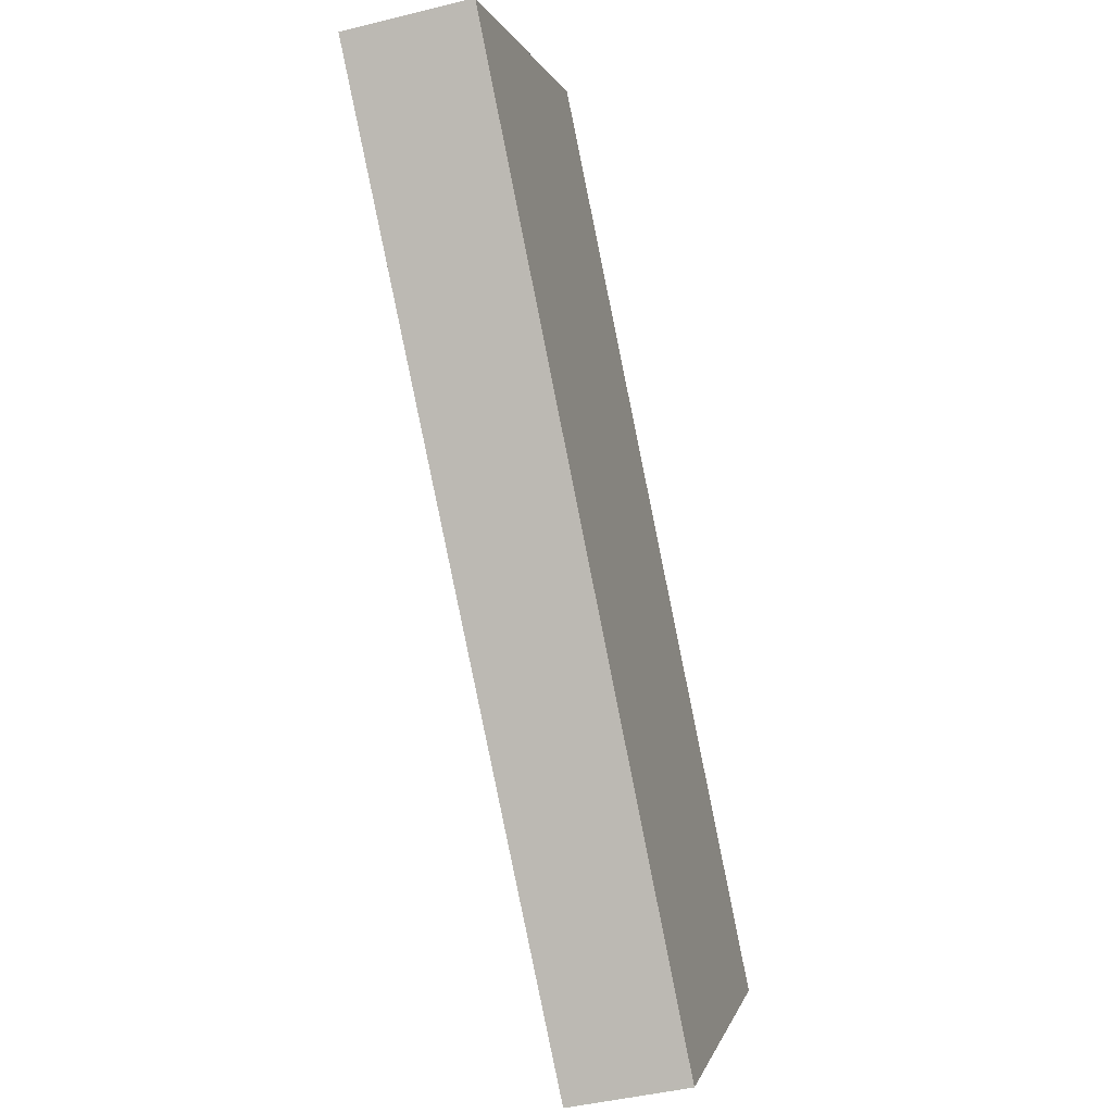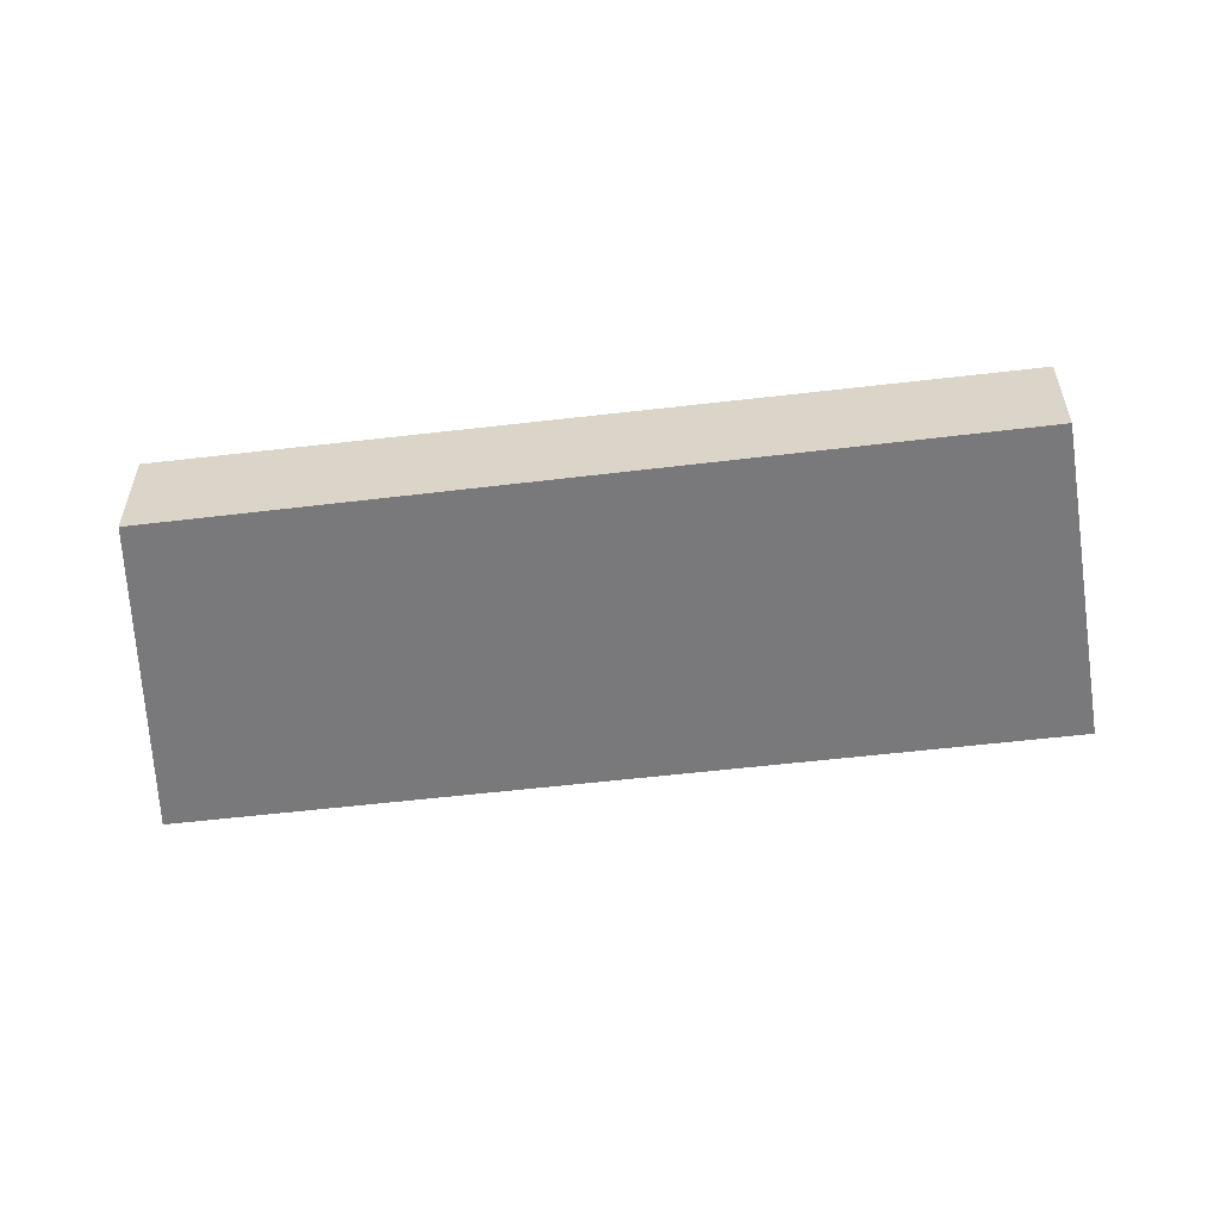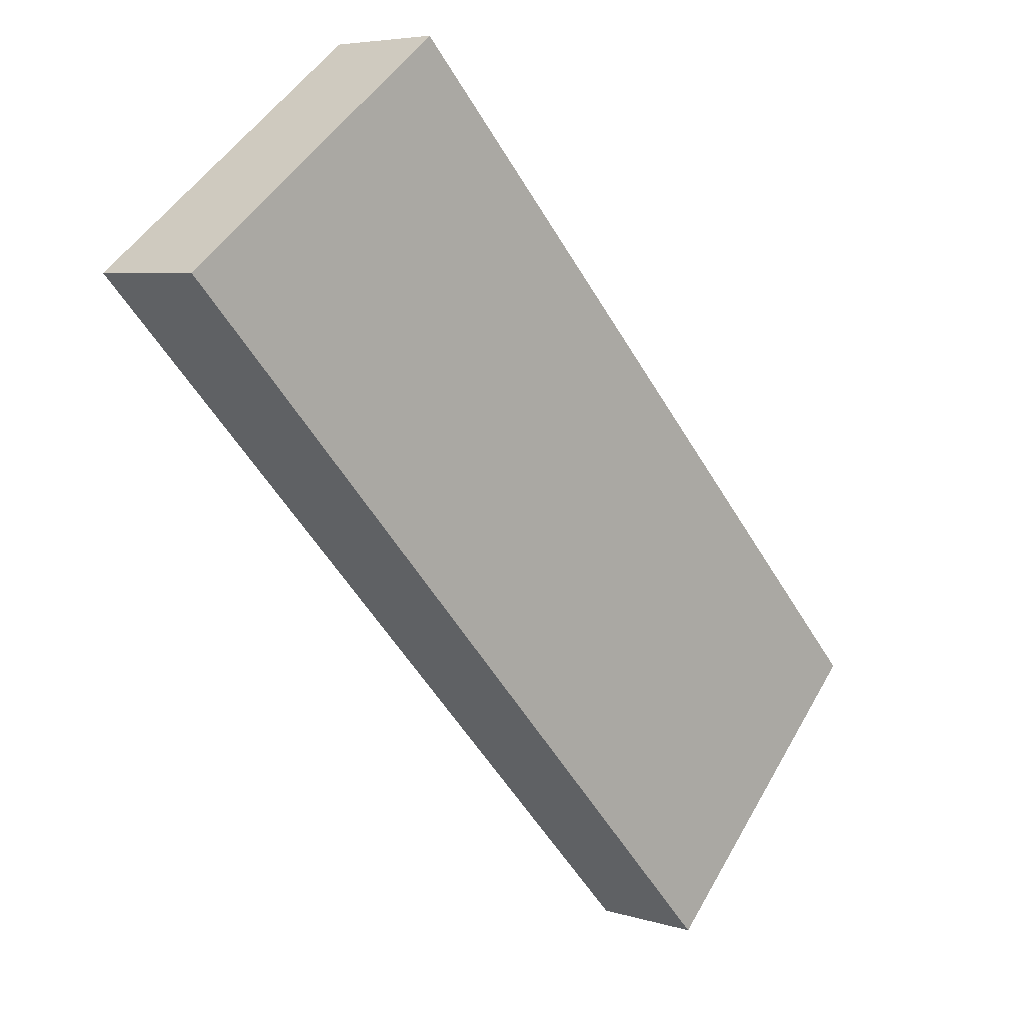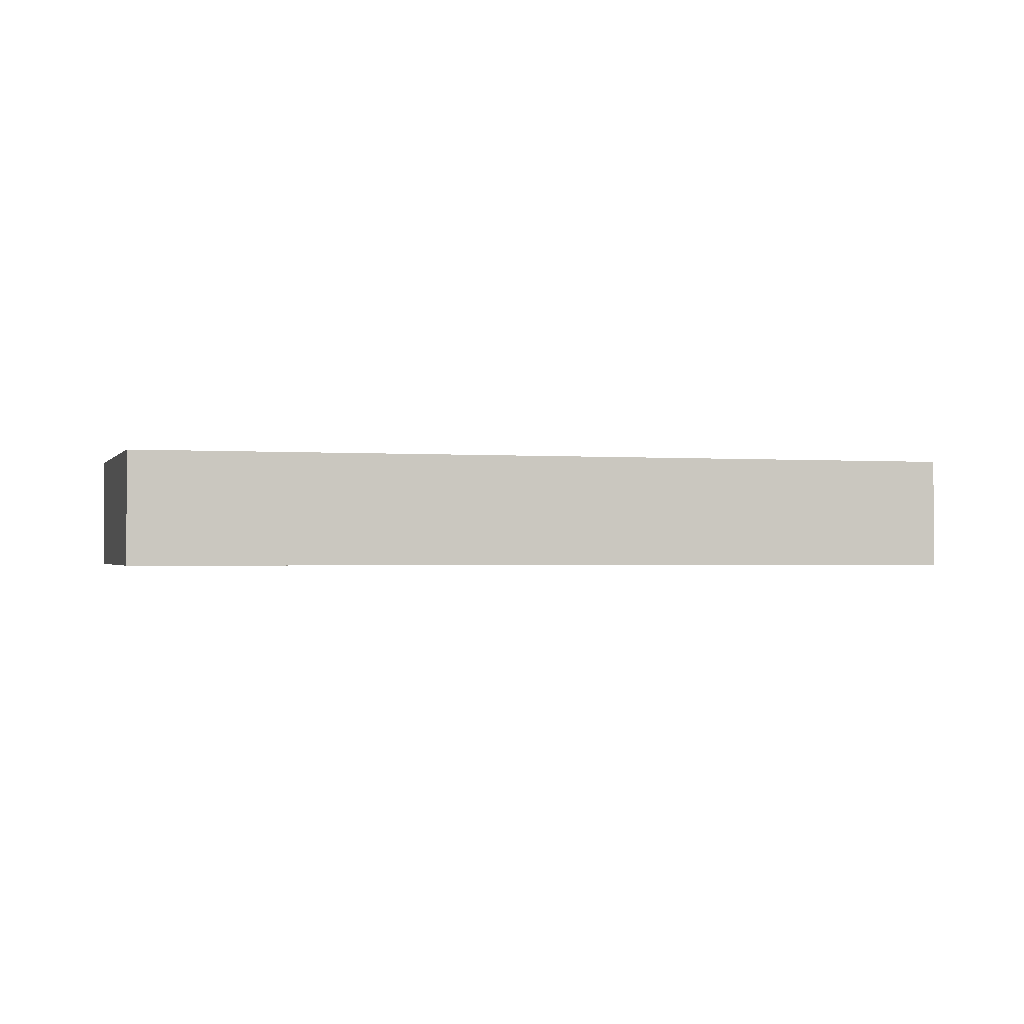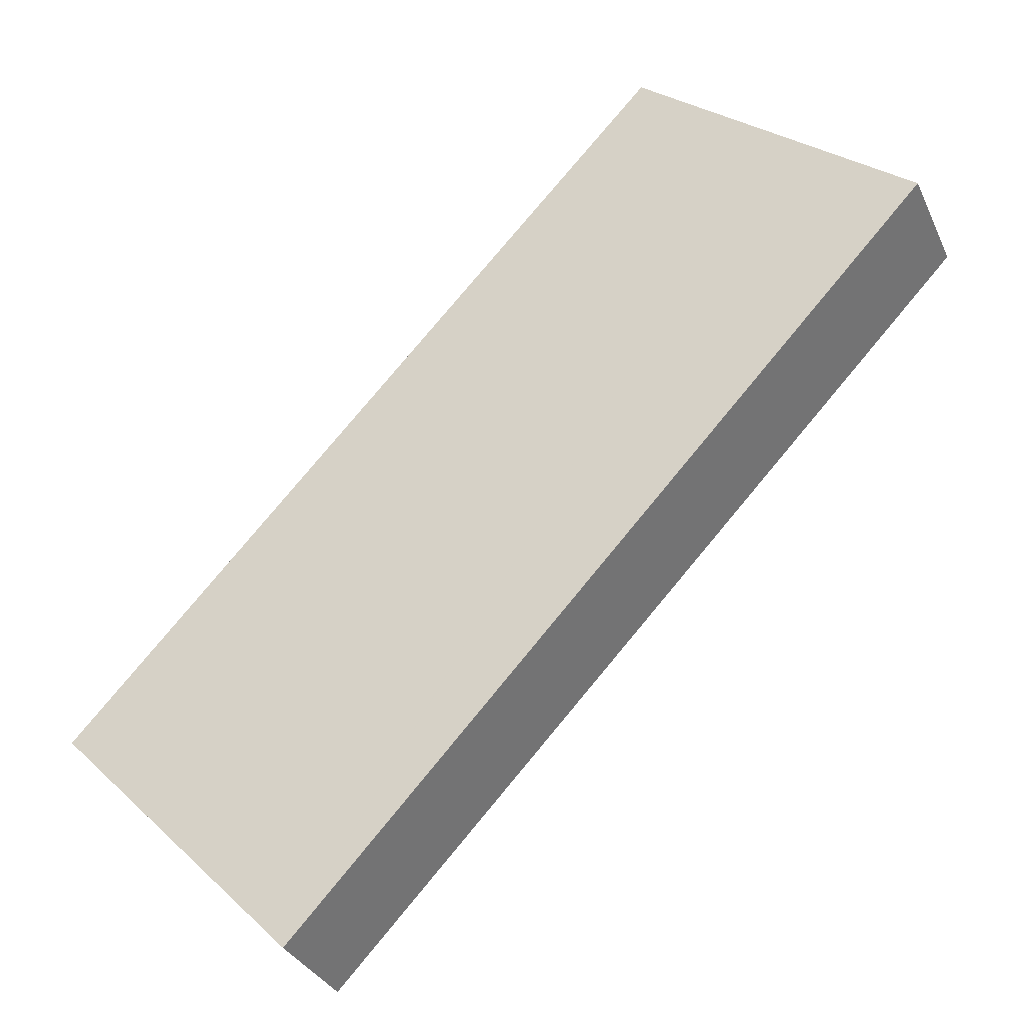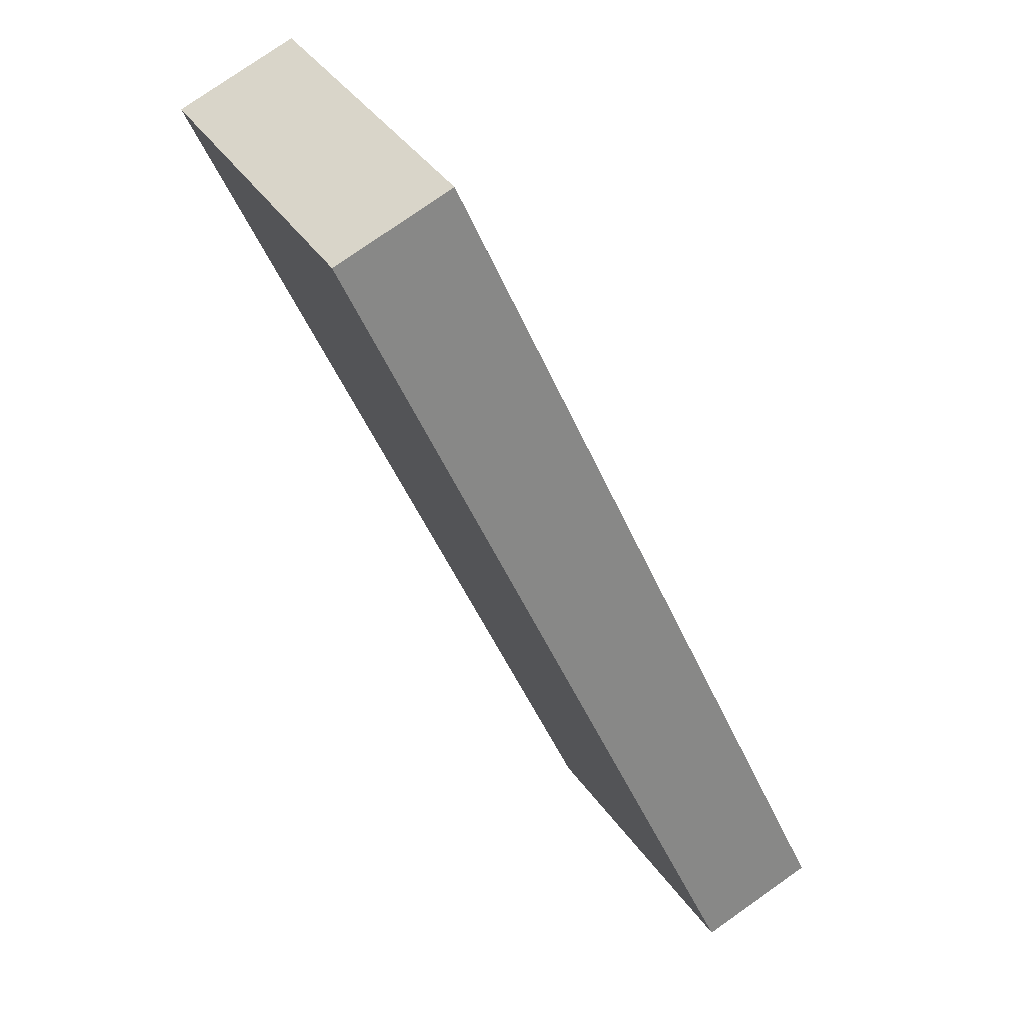
<metadata>
{"format":"obj","ext":"obj","renderer":"f3d","projection":"perspective","resolution":1024,"background":"white","views":[{"elev":-42.6,"azim":-73.3,"up":"+Z"},{"elev":-57.9,"azim":53.5,"up":"+Y"},{"elev":5.4,"azim":-45.6,"up":"+Z"},{"elev":-1.1,"azim":37.3,"up":"+Y"},{"elev":-32.2,"azim":-158.3,"up":"+Z"},{"elev":77.2,"azim":54.9,"up":"+Z"}]}
</metadata>
<code>
v  5.85 5.11 4.546
v  0.705 5.11 -0.746
v  0 5.118 3.134e-16
v  7.634 5.031 -8.081
v  26.8 4.812 -28.37
v  26.86 4.811 -28.44
v  37.05 4.811 -17.96
v  11.09 5.103 8.617
v  11.47 5.102 8.912
v  27.64 4.918 -8.081
v  0 0 0
v  0.705 4.568e-17 -0.746
v  7.634 4.948e-16 -8.081
v  26.8 1.737e-15 -28.37
v  26.86 1.741e-15 -28.44
v  5.85 -2.784e-16 4.546
v  11.09 -5.276e-16 8.617
v  11.47 -5.457e-16 8.912
v  27.64 4.948e-16 -8.081
v  37.05 1.1e-15 -17.96
g defaultobject
f 1 2 3
f 2 1 4
f 4 1 5
f 5 1 6
f 6 1 7
f 7 1 8
f 7 8 9
f 7 9 10
f 2 11 3
f 11 2 12
f 12 2 4
f 12 4 13
f 13 4 5
f 13 5 14
f 14 5 6
f 14 6 15
f 11 1 3
f 1 11 16
f 1 16 8
f 8 16 17
f 8 17 9
f 9 17 18
f 18 10 9
f 10 18 19
f 10 19 7
f 7 19 20
f 20 6 7
f 6 20 15
f 19 15 20
f 15 19 14
f 14 19 13
f 13 19 18
f 13 18 12
f 12 18 17
f 12 17 16
f 12 16 11

</code>
